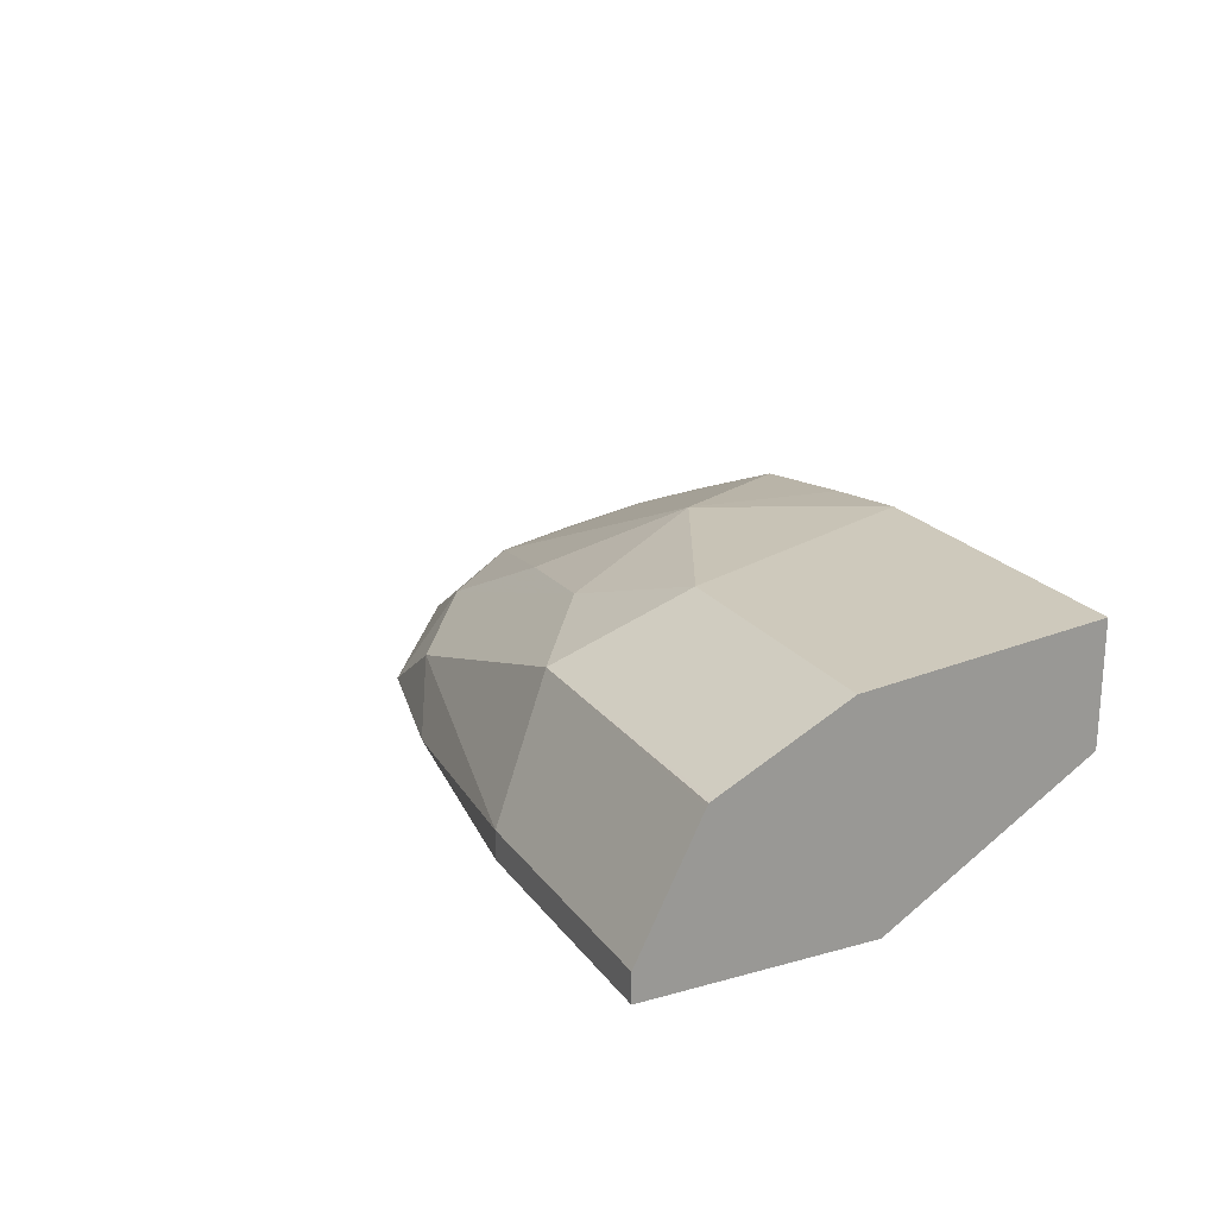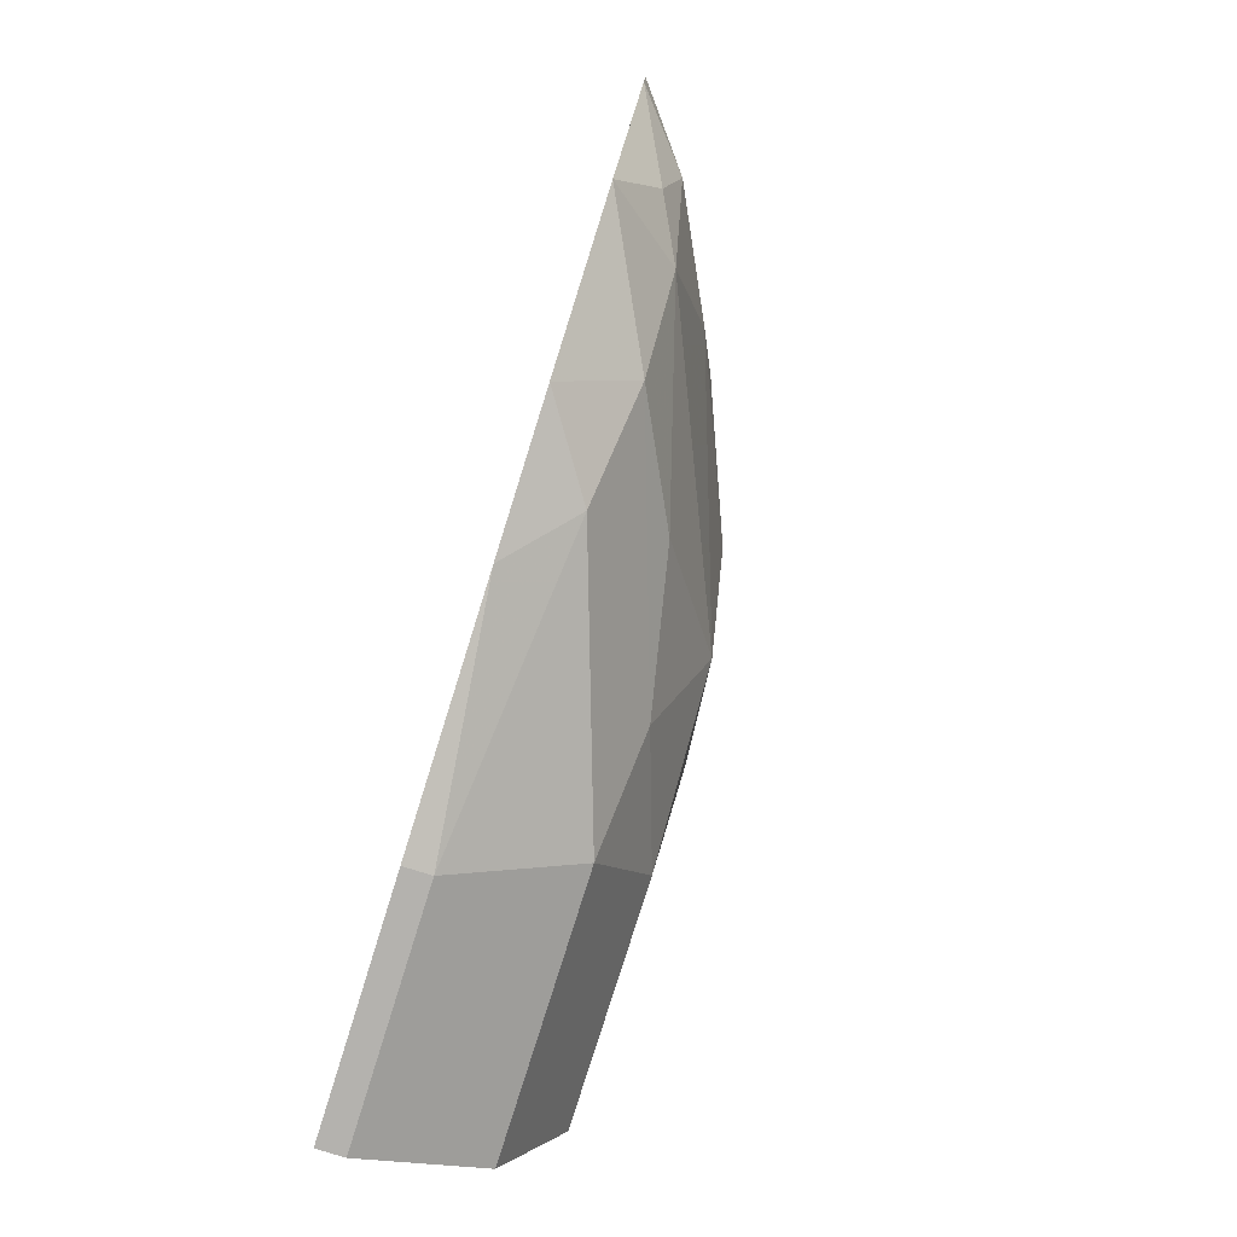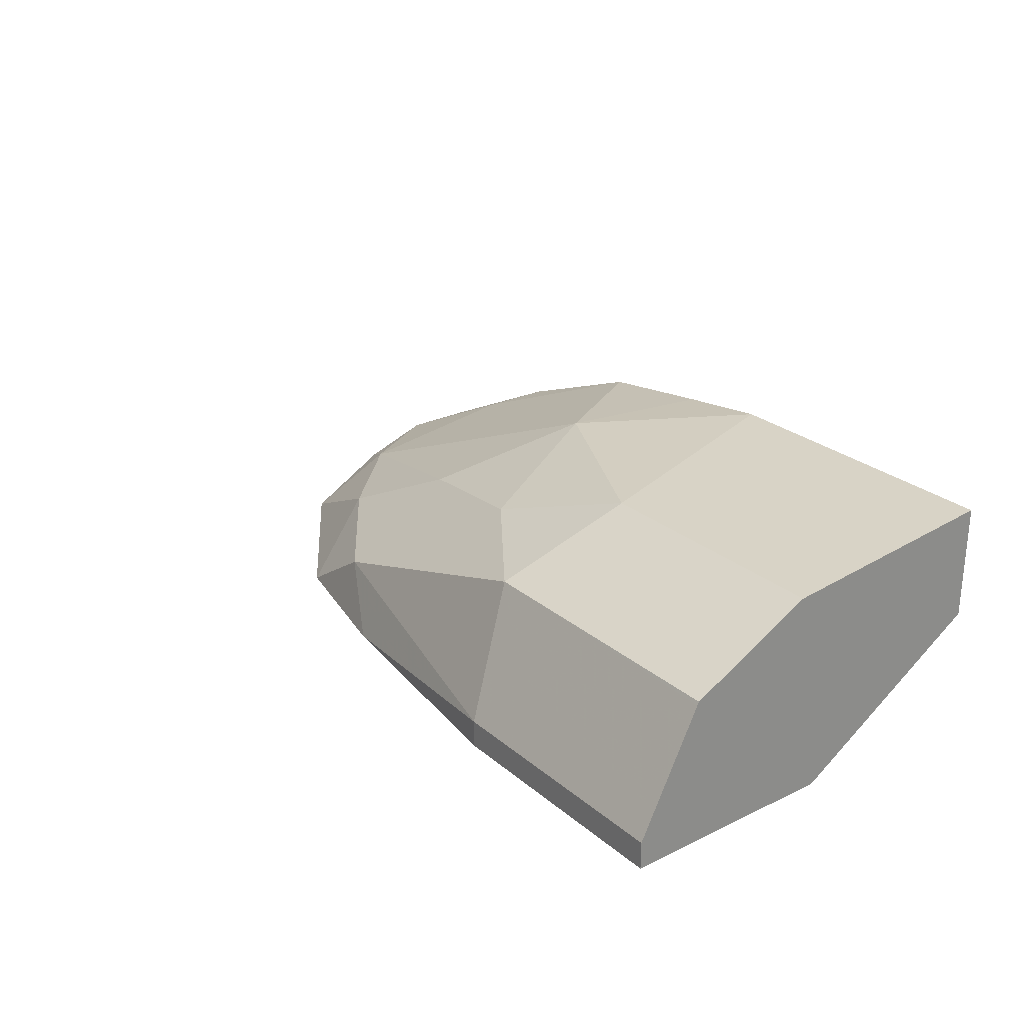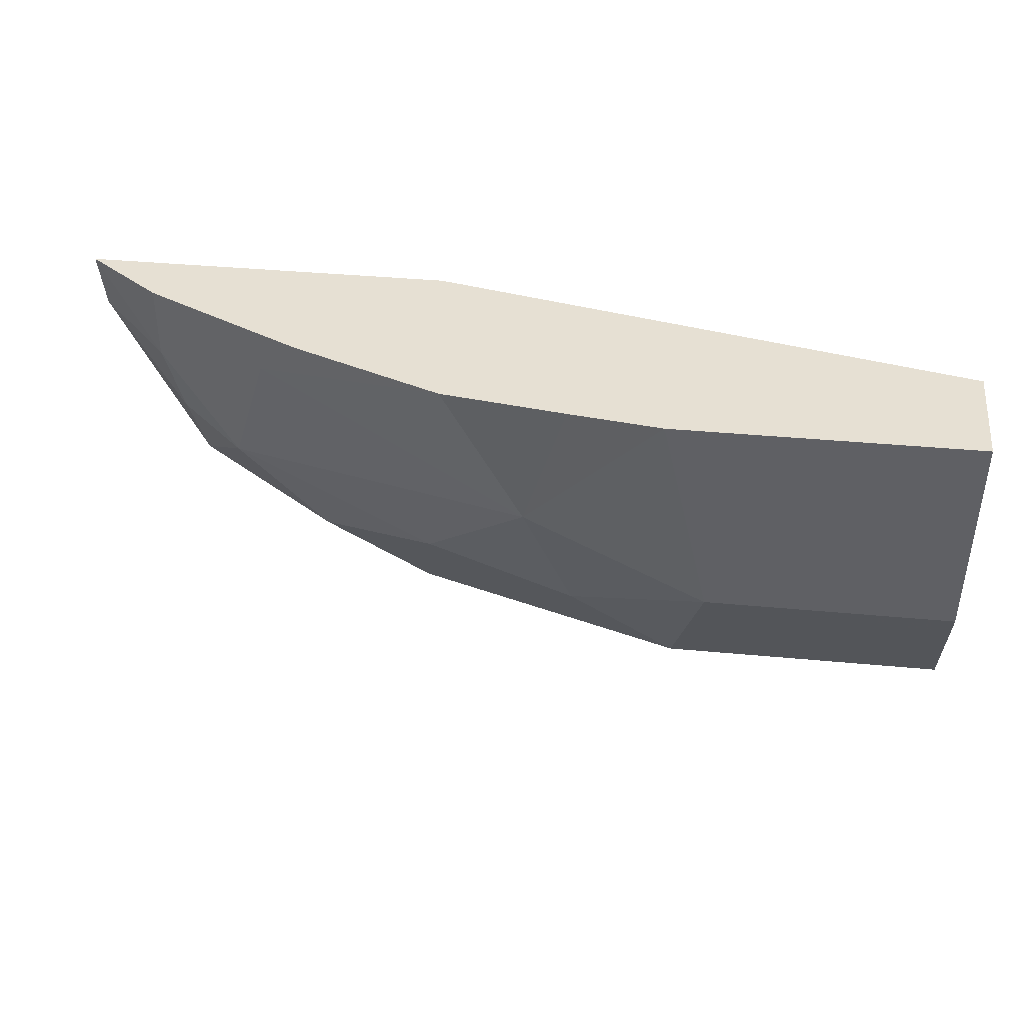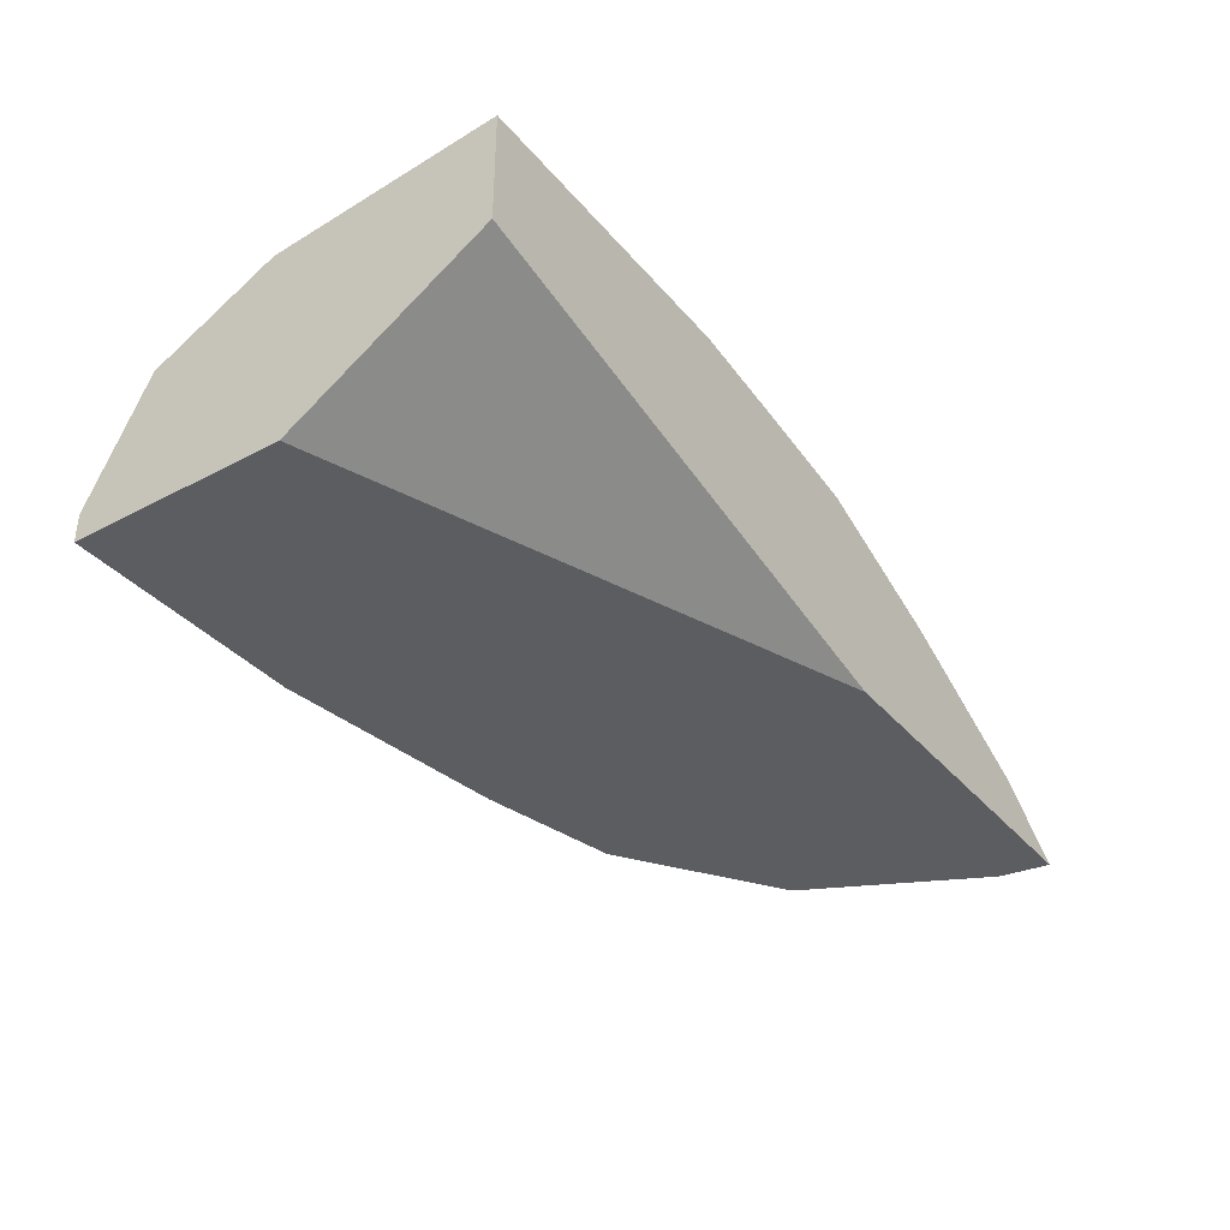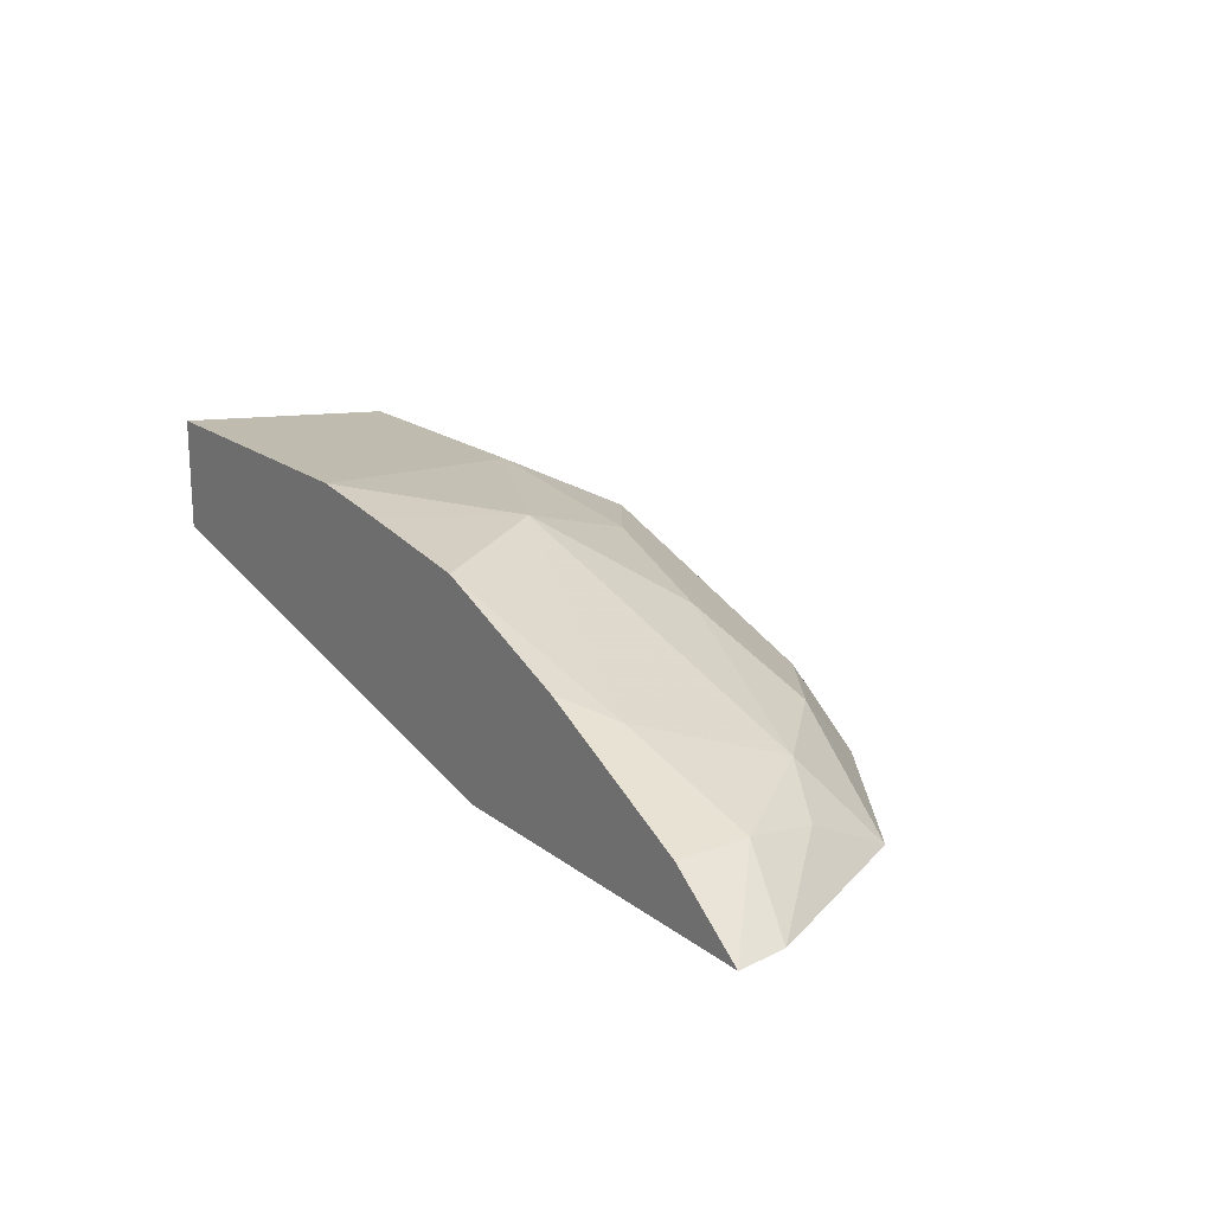
<metadata>
{"format":"obj","ext":"obj","renderer":"f3d","projection":"perspective","resolution":1024,"background":"white","views":[{"elev":21.3,"azim":63.8,"up":"+Z"},{"elev":-79.7,"azim":-107.4,"up":"+Y"},{"elev":25.9,"azim":52.5,"up":"+Z"},{"elev":38.5,"azim":6.8,"up":"+Y"},{"elev":-36.1,"azim":124.7,"up":"+Z"},{"elev":18.6,"azim":-125.4,"up":"+Z"}]}
</metadata>
<code>
v -0.4556 -0.2278 0.29
v -0.4556 -0.2278 0.2837
v -0.3997 -0.2278 0.29
v -0.3997 -0.2247 0.2961
v -0.4487 -0.2209 0.3038
v -0.4625 -0.214 0.3176
v -0.5247 -0.214 0.2969
v -0.5115 -0.2206 0.2837
v -0.3997 -0.2278 0.2837
v -0.3997 -0.2144 0.3168
v -0.3997 -0.214 0.3176
v -0.3997 -0.2133 0.3179
v -0.3997 -0.1926 0.3283
v -0.4556 -0.1864 0.3314
v -0.4867 -0.1967 0.321
v -0.5488 -0.1967 0.3003
v -0.5447 -0.2133 0.2837
v -0.3997 -0.1792 0.2837
v -0.3997 -0.1864 0.3314
v -0.4669 -0.1355 0.3361
v -0.4971 -0.1657 0.3314
v -0.5212 -0.1898 0.3141
v -0.5695 -0.176 0.3003
v -0.582 -0.1885 0.2837
v -0.3997 -0.1355 0.3107
v -0.5215 -0.1355 0.2837
v -0.3997 -0.1355 0.3361
v -0.4876 -0.1355 0.3333
v -0.5155 -0.1355 0.3291
v -0.5592 -0.145 0.3107
v -0.5868 -0.1519 0.2969
v -0.5833 -0.1691 0.2934
v -0.6027 -0.1471 0.2837
v -0.6043 -0.1355 0.2837
v -0.5497 -0.1355 0.3154
v -0.5592 -0.1355 0.3107
v -0.5704 -0.1355 0.305
v -0.573 -0.1381 0.3038
v -0.5781 -0.1355 0.3012
v -0.5868 -0.1355 0.2969
f 20 35 29
f 20 36 35
f 20 37 36
f 20 39 37
f 20 40 39
f 20 34 40
f 20 26 34
f 15 21 22
f 20 27 25
f 20 28 21
f 18 26 25
f 16 24 17
f 16 23 24
f 15 22 16
f 20 29 28
f 20 25 26
f 21 28 29
f 30 35 36
f 21 30 23
f 14 21 15
f 37 39 38
f 31 40 34
f 31 39 40
f 31 38 39
f 31 33 32
f 31 34 33
f 21 29 30
f 30 38 31
f 30 36 37
f 29 35 30
f 24 32 33
f 23 32 24
f 23 31 32
f 23 30 31
f 21 23 22
f 30 37 38
f 14 20 21
f 16 22 23
f 14 19 27
f 3 9 18
f 2 18 9
f 2 26 18
f 2 34 26
f 2 33 34
f 2 24 33
f 2 17 24
f 3 18 25
f 2 8 17
f 1 7 8
f 1 5 6
f 1 4 5
f 1 3 4
f 1 9 3
f 1 2 9
f 14 27 20
f 1 8 2
f 3 25 27
f 1 6 7
f 3 19 13
f 13 19 14
f 3 27 19
f 7 17 8
f 7 16 17
f 6 15 16
f 6 14 15
f 6 13 14
f 6 12 13
f 6 16 7
f 6 10 11
f 5 10 6
f 4 10 5
f 3 13 12
f 3 10 4
f 3 11 10
f 6 11 12
f 3 12 11

</code>
